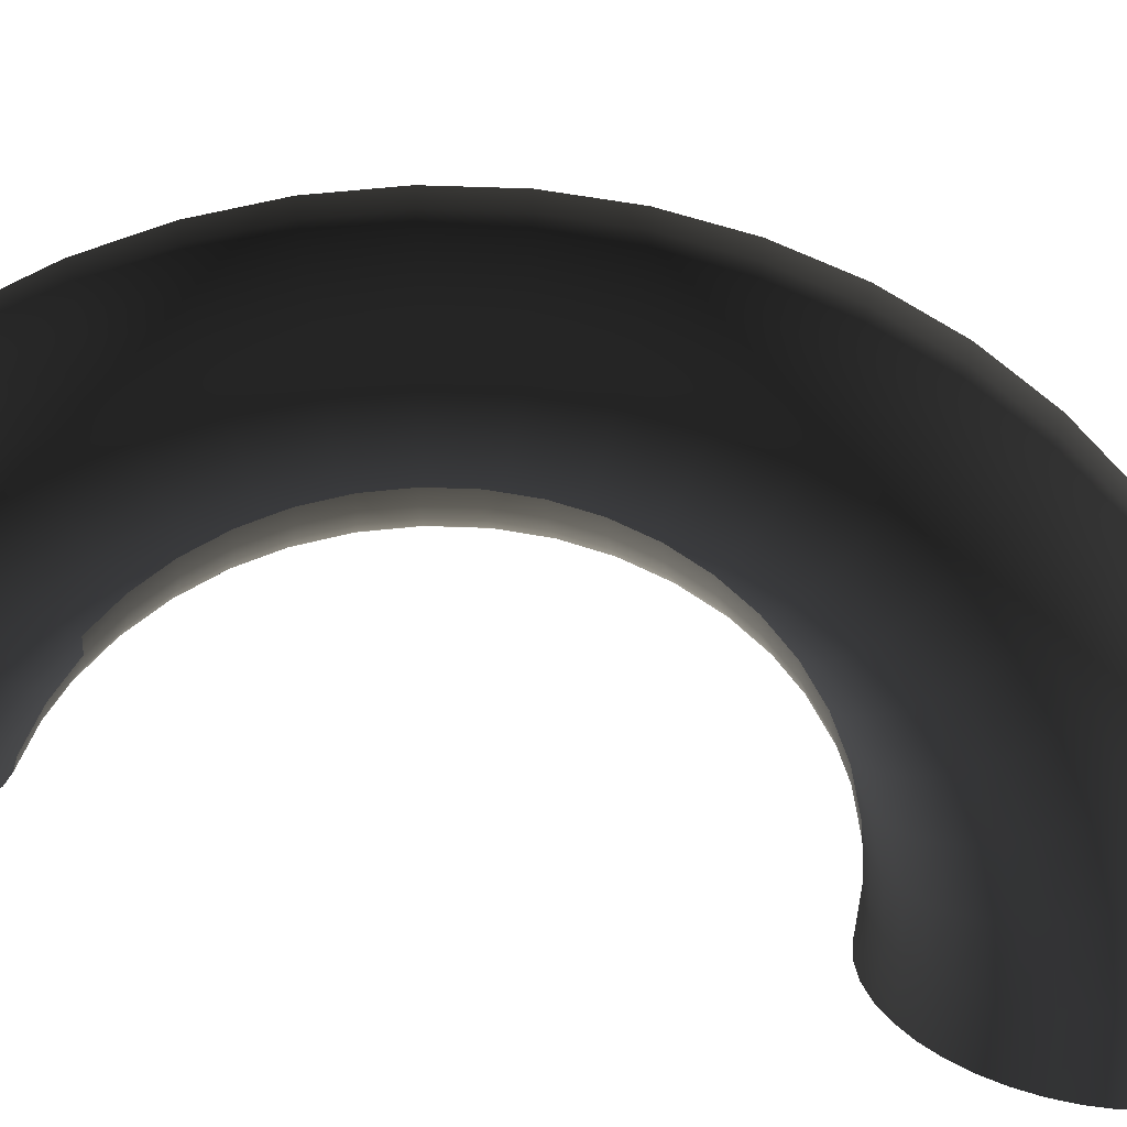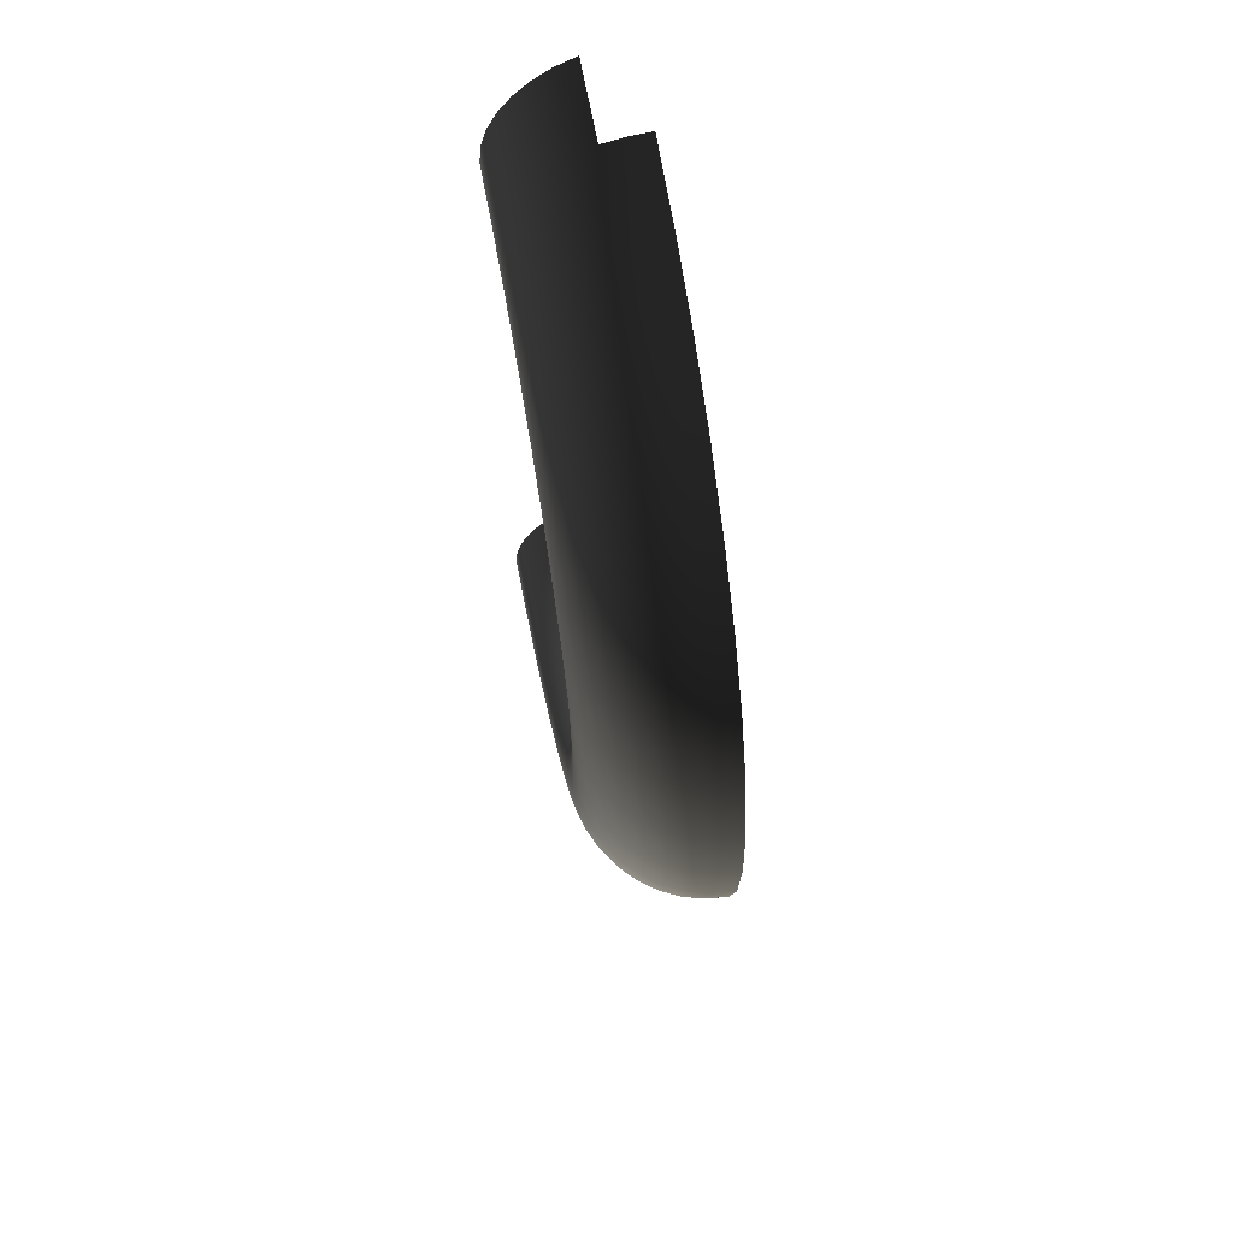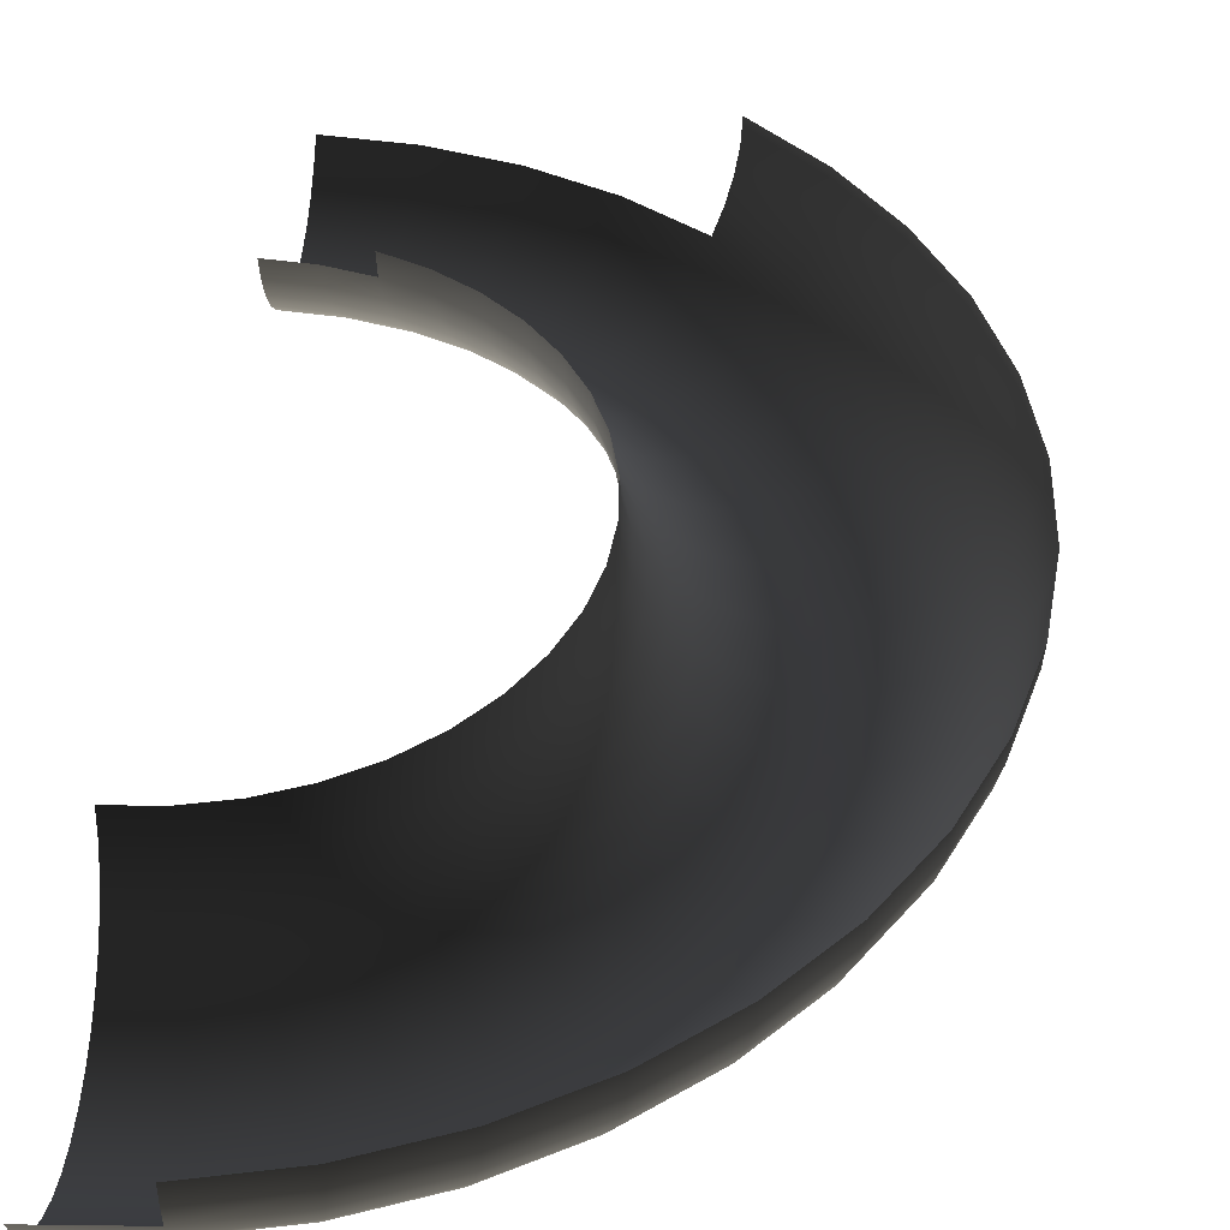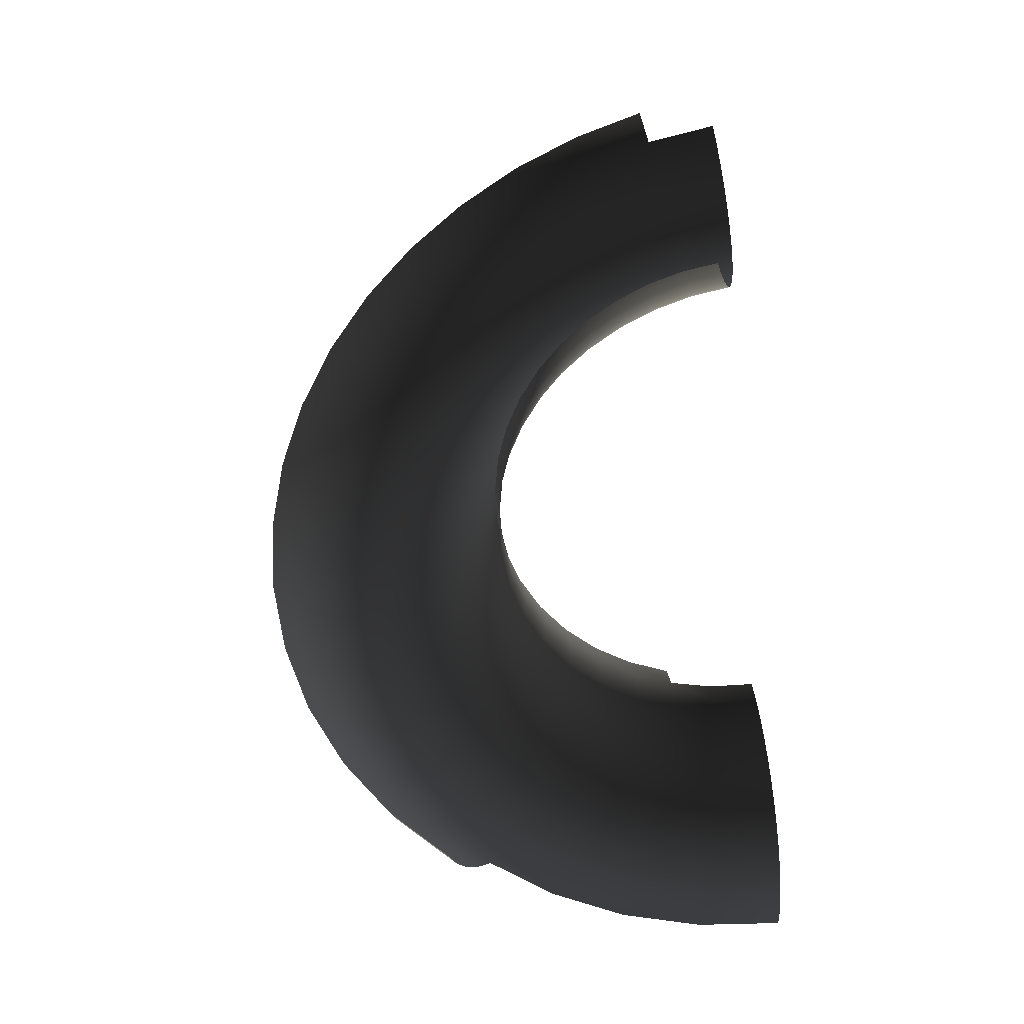
<metadata>
{"format":"obj","ext":"obj","renderer":"f3d","projection":"perspective","resolution":1024,"background":"white","views":[{"elev":54.4,"azim":105.8,"up":"+Z"},{"elev":66.5,"azim":-100.9,"up":"+Y"},{"elev":42.5,"azim":-174.6,"up":"+Z"},{"elev":-32.6,"azim":15.8,"up":"+Y"}]}
</metadata>
<code>
v -0 -112.2 -19.09
v -0 -108.6 -22.75
v -16.98 -107.2 -22.75
v -17.56 -110.9 -19.09
v -0 -104.3 -25.72
v -16.32 -103 -25.72
v -0 -99.64 -27.91
v -15.59 -98.41 -27.91
v -0 -94.64 -29.25
v -14.8 -93.47 -29.25
v -0 -89.48 -29.7
v -14 -88.38 -29.7
v -0 -84.32 -29.25
v -13.19 -83.28 -29.25
v -0 -79.32 -27.91
v -12.41 -78.34 -27.91
v -0 -74.63 -25.72
v -11.67 -73.71 -25.72
v -0 -70.39 -22.75
v -11.01 -69.52 -22.75
v -0 -66.73 -19.09
v -10.44 -65.9 -19.09
v -0 -63.76 -14.85
v -9.974 -62.97 -14.85
v -0 -61.57 -10.16
v -9.632 -60.81 -10.16
v -0 -60.23 -5.158
v -9.422 -59.49 -5.158
v -33.55 -103.3 -22.75
v -34.68 -106.7 -19.09
v -32.24 -99.22 -25.72
v -30.79 -94.76 -27.91
v -29.24 -90.01 -29.25
v -27.65 -85.1 -29.7
v -26.06 -80.19 -29.25
v -24.51 -75.44 -27.91
v -23.06 -70.98 -25.72
v -21.75 -66.94 -22.75
v -20.62 -63.46 -19.09
v -19.7 -60.64 -14.85
v -19.03 -58.56 -10.16
v -18.61 -57.28 -5.158
v -49.29 -96.74 -22.75
v -50.95 -100 -19.09
v -47.37 -92.96 -25.72
v -45.23 -88.78 -27.91
v -42.96 -84.32 -29.25
v -40.62 -79.73 -29.7
v -38.28 -75.13 -29.25
v -36.01 -70.68 -27.91
v -33.88 -66.49 -25.72
v -31.96 -62.72 -22.75
v -30.29 -59.45 -19.09
v -28.94 -56.81 -14.85
v -27.95 -54.86 -10.16
v -27.34 -53.66 -5.158
v -18.47 -56.85 -0
v -27.14 -53.26 -0
v -63.82 -87.84 -22.75
v -65.97 -90.8 -19.09
v -61.32 -84.41 -25.72
v -58.57 -80.61 -27.91
v -55.63 -76.56 -29.25
v -52.59 -72.39 -29.7
v -49.56 -68.22 -29.25
v -46.62 -64.17 -27.91
v -43.87 -60.38 -25.72
v -41.37 -56.94 -22.75
v -39.22 -53.98 -19.09
v -37.48 -51.58 -14.85
v -36.19 -49.81 -10.16
v -35.4 -48.73 -5.158
v -35.14 -48.36 -0
v -70.05 -96.42 -0
v -69.79 -96.06 -5.158
v -83.96 -83.96 -5.158
v -84.27 -84.27 -0
v -69 -94.97 -10.16
v -83.01 -83.01 -10.16
v -67.71 -93.2 -14.85
v -81.46 -81.46 -14.85
v -79.36 -79.36 -19.09
v -76.77 -76.77 -22.75
v -73.77 -73.77 -25.72
v -70.45 -70.45 -27.91
v -66.92 -66.92 -29.25
v -63.27 -63.27 -29.7
v -59.62 -59.62 -29.25
v -56.09 -56.09 -27.91
v -52.77 -52.77 -25.72
v -49.77 -49.77 -22.75
v -47.18 -47.18 -19.09
v -45.08 -45.08 -14.85
v -43.54 -43.54 -10.16
v -42.59 -42.59 -5.158
v -42.27 -42.27 -0
v -96.06 -69.79 -5.158
v -96.42 -70.05 -0
v -94.97 -69 -10.16
v -93.2 -67.71 -14.85
v -90.8 -65.97 -19.09
v -87.84 -63.82 -22.75
v -84.41 -61.32 -25.72
v -80.61 -58.57 -27.91
v -76.56 -55.63 -29.25
v -72.39 -52.59 -29.7
v -68.22 -49.56 -29.25
v -64.17 -46.62 -27.91
v -60.38 -43.87 -25.72
v -56.94 -41.37 -22.75
v -53.98 -39.22 -19.09
v -51.58 -37.48 -14.85
v -49.81 -36.19 -10.16
v -48.73 -35.4 -5.158
v -48.36 -35.14 -0
v -105.8 -53.9 -5.158
v -106.2 -54.11 -0
v -104.6 -53.29 -10.16
v -102.6 -52.3 -14.85
v -100 -50.95 -19.09
v -96.74 -49.29 -22.75
v -92.96 -47.37 -25.72
v -88.78 -45.23 -27.91
v -84.32 -42.96 -29.25
v -79.73 -40.62 -29.7
v -75.13 -38.28 -29.25
v -70.68 -36.01 -27.91
v -66.49 -33.88 -25.72
v -62.72 -31.96 -22.75
v -59.45 -30.29 -19.09
v -56.81 -28.94 -14.85
v -54.86 -27.95 -10.16
v -53.66 -27.34 -5.158
v -53.26 -27.14 -0
v -112.9 -36.69 -5.158
v -113.3 -36.83 -0
v -111.6 -36.28 -10.16
v -109.6 -35.6 -14.85
v -106.7 -34.68 -19.09
v -103.3 -33.55 -22.75
v -99.22 -32.24 -25.72
v -94.76 -30.79 -27.91
v -90.01 -29.24 -29.25
v -85.1 -27.65 -29.7
v -80.19 -26.06 -29.25
v -75.44 -24.51 -27.91
v -70.98 -23.06 -25.72
v -66.94 -21.75 -22.75
v -63.46 -20.62 -19.09
v -60.64 -19.7 -14.85
v -58.56 -19.03 -10.16
v -57.28 -18.61 -5.158
v -56.85 -18.47 -0
v -117.3 -18.57 -5.158
v -117.7 -18.64 -0
v -115.9 -18.36 -10.16
v -113.8 -18.02 -14.85
v -110.9 -17.56 -19.09
v -107.2 -16.98 -22.75
v -103 -16.32 -25.72
v -98.41 -15.59 -27.91
v -93.47 -14.8 -29.25
v -88.38 -14 -29.7
v -83.28 -13.19 -29.25
v -78.34 -12.41 -27.91
v -73.71 -11.67 -25.72
v -69.52 -11.01 -22.75
v -65.9 -10.44 -19.09
v -62.97 -9.974 -14.85
v -60.81 -9.631 -10.16
v -59.49 -9.422 -5.158
v -59.04 -9.351 -0
v -118.7 0.0001 -5.158
v -119.2 0.0001 -0
v -117.4 0.0001 -10.16
v -115.2 0.0001 -14.85
v -112.2 0.0001 -19.09
v -108.6 0.0001 -22.75
v -104.3 0.0001 -25.72
v -99.64 0.0001 -27.91
v -94.64 0.0001 -29.25
v -89.48 0.0001 -29.7
v -84.32 0.0001 -29.25
v -79.32 0.0001 -27.91
v -74.63 0.0001 -25.72
v -70.39 0.0001 -22.75
v -66.73 0.0001 -19.09
v -63.76 0.0001 -14.85
v -61.57 0 -10.16
v -60.23 0 -5.158
v -59.78 0 -0
v -117.3 18.57 -5.158
v -117.7 18.64 -0
v -115.9 18.36 -10.16
v -113.8 18.02 -14.85
v -110.9 17.56 -19.09
v -107.2 16.98 -22.75
v -103 16.32 -25.72
v -98.41 15.59 -27.91
v -93.47 14.8 -29.25
v -88.38 14 -29.7
v -83.28 13.19 -29.25
v -78.34 12.41 -27.91
v -73.71 11.67 -25.72
v -69.52 11.01 -22.75
v -65.9 10.44 -19.09
v -62.97 9.974 -14.85
v -60.81 9.632 -10.16
v -59.49 9.422 -5.158
v -59.04 9.351 -0
v -112.9 36.69 -5.158
v -113.3 36.83 -0
v -111.6 36.28 -10.16
v -109.6 35.6 -14.85
v -106.7 34.68 -19.09
v -103.3 33.55 -22.75
v -99.22 32.24 -25.72
v -94.76 30.79 -27.91
v -90.01 29.24 -29.25
v -85.1 27.65 -29.7
v -80.19 26.06 -29.25
v -75.44 24.51 -27.91
v -70.98 23.06 -25.72
v -66.94 21.75 -22.75
v -63.46 20.62 -19.09
v -60.64 19.7 -14.85
v -58.56 19.03 -10.16
v -57.28 18.61 -5.158
v -56.85 18.47 -0
v -105.8 53.9 -5.158
v -106.2 54.11 -0
v -104.6 53.29 -10.16
v -102.6 52.3 -14.85
v -100 50.95 -19.09
v -96.74 49.29 -22.75
v -92.96 47.37 -25.72
v -88.78 45.23 -27.91
v -84.32 42.96 -29.25
v -79.73 40.62 -29.7
v -75.13 38.28 -29.25
v -70.68 36.01 -27.91
v -66.49 33.88 -25.72
v -62.72 31.96 -22.75
v -59.45 30.29 -19.09
v -56.81 28.95 -14.85
v -54.86 27.95 -10.16
v -53.66 27.34 -5.158
v -53.26 27.14 -0
v -96.06 69.79 -5.158
v -96.42 70.05 -0
v -94.97 69 -10.16
v -93.2 67.71 -14.85
v -90.8 65.97 -19.09
v -87.84 63.82 -22.75
v -84.41 61.32 -25.72
v -80.61 58.57 -27.91
v -76.56 55.63 -29.25
v -72.39 52.59 -29.7
v -68.22 49.56 -29.25
v -64.17 46.62 -27.91
v -60.38 43.87 -25.72
v -56.94 41.37 -22.75
v -53.98 39.22 -19.09
v -51.58 37.48 -14.85
v -49.81 36.19 -10.16
v -48.73 35.4 -5.158
v -48.36 35.14 -0
v -83.96 83.96 -5.158
v -84.27 84.27 -0
v -83.01 83.01 -10.16
v -81.46 81.46 -14.85
v -79.36 79.36 -19.09
v -76.77 76.77 -22.75
v -73.77 73.77 -25.72
v -70.45 70.46 -27.91
v -66.92 66.92 -29.25
v -63.27 63.27 -29.7
v -59.62 59.62 -29.25
v -56.09 56.09 -27.91
v -52.77 52.77 -25.72
v -49.77 49.77 -22.75
v -47.18 47.18 -19.09
v -45.08 45.08 -14.85
v -43.54 43.54 -10.16
v -42.59 42.59 -5.158
v -42.27 42.27 -0
v -69.79 96.06 -5.158
v -70.05 96.42 -0
v -69 94.97 -10.16
v -67.71 93.2 -14.85
v -65.97 90.8 -19.09
v -63.82 87.84 -22.75
v -61.32 84.41 -25.72
v -58.57 80.61 -27.91
v -55.63 76.56 -29.25
v -52.59 72.39 -29.7
v -49.56 68.22 -29.25
v -46.62 64.17 -27.91
v -43.87 60.38 -25.72
v -41.37 56.94 -22.75
v -39.22 53.98 -19.09
v -37.48 51.58 -14.85
v -36.19 49.81 -10.16
v -35.4 48.73 -5.158
v -35.14 48.36 -0
v -53.9 105.8 -5.158
v -54.11 106.2 -0
v -53.29 104.6 -10.16
v -52.3 102.6 -14.85
v -50.95 100 -19.09
v -49.29 96.74 -22.75
v -47.37 92.96 -25.72
v -45.23 88.78 -27.91
v -42.96 84.32 -29.25
v -40.62 79.73 -29.7
v -38.28 75.13 -29.25
v -36.01 70.68 -27.91
v -33.88 66.49 -25.72
v -31.96 62.72 -22.75
v -30.29 59.45 -19.09
v -28.94 56.81 -14.85
v -27.95 54.86 -10.16
v -27.34 53.66 -5.158
v -27.14 53.26 -0
v -36.69 112.9 -5.158
v -36.83 113.3 -0
v -36.28 111.6 -10.16
v -35.6 109.6 -14.85
v -34.68 106.7 -19.09
v -33.55 103.3 -22.75
v -32.24 99.22 -25.72
v -30.79 94.76 -27.91
v -29.24 90.01 -29.25
v -27.65 85.1 -29.7
v -26.06 80.19 -29.25
v -24.51 75.44 -27.91
v -23.06 70.98 -25.72
v -21.75 66.94 -22.75
v -20.62 63.46 -19.09
v -19.7 60.64 -14.85
v -19.03 58.56 -10.16
v -18.61 57.28 -5.158
v -18.47 56.85 -0
v -18.57 117.3 -5.158
v -18.64 117.7 -0
v -18.36 115.9 -10.16
v -18.02 113.8 -14.85
v -17.56 110.9 -19.09
v -16.98 107.2 -22.75
v -16.32 103 -25.72
v -15.59 98.41 -27.91
v -14.8 93.47 -29.25
v -14 88.38 -29.7
v -13.19 83.28 -29.25
v -12.41 78.34 -27.91
v -11.67 73.71 -25.72
v -11.01 69.52 -22.75
v -10.44 65.9 -19.09
v -9.974 62.97 -14.85
v -9.631 60.81 -10.16
v -9.422 59.49 -5.158
v -9.351 59.04 -0
v -0 115.2 -14.85
v -0 117.4 -10.16
v -0 112.2 -19.09
v -0 108.6 -22.75
v -0 104.3 -25.72
v -0 99.64 -27.91
v -0 94.64 -29.25
v -0 89.48 -29.7
v -0 84.32 -29.25
v -0 79.32 -27.91
v -0 74.63 -25.72
v -0 70.39 -22.75
v -0 66.73 -19.09
v -0 63.76 -14.85
v -0 61.57 -10.16
v -0 60.23 -5.158
v -0 59.78 -0
g Torus002
f 1 2 3 4
f 2 5 6 3
f 5 7 8 6
f 7 9 10 8
f 9 11 12 10
f 11 13 14 12
f 13 15 16 14
f 15 17 18 16
f 17 19 20 18
f 19 21 22 20
f 21 23 24 22
f 23 25 26 24
f 25 27 28 26
f 4 3 29 30
f 3 6 31 29
f 6 8 32 31
f 8 10 33 32
f 10 12 34 33
f 12 14 35 34
f 14 16 36 35
f 16 18 37 36
f 18 20 38 37
f 20 22 39 38
f 22 24 40 39
f 24 26 41 40
f 26 28 42 41
f 30 29 43 44
f 29 31 45 43
f 31 32 46 45
f 32 33 47 46
f 33 34 48 47
f 34 35 49 48
f 35 36 50 49
f 36 37 51 50
f 37 38 52 51
f 38 39 53 52
f 39 40 54 53
f 40 41 55 54
f 41 42 56 55
f 42 57 58 56
f 44 43 59 60
f 43 45 61 59
f 45 46 62 61
f 46 47 63 62
f 47 48 64 63
f 48 49 65 64
f 49 50 66 65
f 50 51 67 66
f 51 52 68 67
f 52 53 69 68
f 53 54 70 69
f 54 55 71 70
f 55 56 72 71
f 56 58 73 72
f 74 75 76 77
f 75 78 79 76
f 78 80 81 79
f 80 60 82 81
f 60 59 83 82
f 59 61 84 83
f 61 62 85 84
f 62 63 86 85
f 63 64 87 86
f 64 65 88 87
f 65 66 89 88
f 66 67 90 89
f 67 68 91 90
f 68 69 92 91
f 69 70 93 92
f 70 71 94 93
f 71 72 95 94
f 72 73 96 95
f 77 76 97 98
f 76 79 99 97
f 79 81 100 99
f 81 82 101 100
f 82 83 102 101
f 83 84 103 102
f 84 85 104 103
f 85 86 105 104
f 86 87 106 105
f 87 88 107 106
f 88 89 108 107
f 89 90 109 108
f 90 91 110 109
f 91 92 111 110
f 92 93 112 111
f 93 94 113 112
f 94 95 114 113
f 95 96 115 114
f 98 97 116 117
f 97 99 118 116
f 99 100 119 118
f 100 101 120 119
f 101 102 121 120
f 102 103 122 121
f 103 104 123 122
f 104 105 124 123
f 105 106 125 124
f 106 107 126 125
f 107 108 127 126
f 108 109 128 127
f 109 110 129 128
f 110 111 130 129
f 111 112 131 130
f 112 113 132 131
f 113 114 133 132
f 114 115 134 133
f 117 116 135 136
f 116 118 137 135
f 118 119 138 137
f 119 120 139 138
f 120 121 140 139
f 121 122 141 140
f 122 123 142 141
f 123 124 143 142
f 124 125 144 143
f 125 126 145 144
f 126 127 146 145
f 127 128 147 146
f 128 129 148 147
f 129 130 149 148
f 130 131 150 149
f 131 132 151 150
f 132 133 152 151
f 133 134 153 152
f 136 135 154 155
f 135 137 156 154
f 137 138 157 156
f 138 139 158 157
f 139 140 159 158
f 140 141 160 159
f 141 142 161 160
f 142 143 162 161
f 143 144 163 162
f 144 145 164 163
f 145 146 165 164
f 146 147 166 165
f 147 148 167 166
f 148 149 168 167
f 149 150 169 168
f 150 151 170 169
f 151 152 171 170
f 152 153 172 171
f 155 154 173 174
f 154 156 175 173
f 156 157 176 175
f 157 158 177 176
f 158 159 178 177
f 159 160 179 178
f 160 161 180 179
f 161 162 181 180
f 162 163 182 181
f 163 164 183 182
f 164 165 184 183
f 165 166 185 184
f 166 167 186 185
f 167 168 187 186
f 168 169 188 187
f 169 170 189 188
f 170 171 190 189
f 171 172 191 190
f 174 173 192 193
f 173 175 194 192
f 175 176 195 194
f 176 177 196 195
f 177 178 197 196
f 178 179 198 197
f 179 180 199 198
f 180 181 200 199
f 181 182 201 200
f 182 183 202 201
f 183 184 203 202
f 184 185 204 203
f 185 186 205 204
f 186 187 206 205
f 187 188 207 206
f 188 189 208 207
f 189 190 209 208
f 190 191 210 209
f 193 192 211 212
f 192 194 213 211
f 194 195 214 213
f 195 196 215 214
f 196 197 216 215
f 197 198 217 216
f 198 199 218 217
f 199 200 219 218
f 200 201 220 219
f 201 202 221 220
f 202 203 222 221
f 203 204 223 222
f 204 205 224 223
f 205 206 225 224
f 206 207 226 225
f 207 208 227 226
f 208 209 228 227
f 209 210 229 228
f 212 211 230 231
f 211 213 232 230
f 213 214 233 232
f 214 215 234 233
f 215 216 235 234
f 216 217 236 235
f 217 218 237 236
f 218 219 238 237
f 219 220 239 238
f 220 221 240 239
f 221 222 241 240
f 222 223 242 241
f 223 224 243 242
f 224 225 244 243
f 225 226 245 244
f 226 227 246 245
f 227 228 247 246
f 228 229 248 247
f 231 230 249 250
f 230 232 251 249
f 232 233 252 251
f 233 234 253 252
f 234 235 254 253
f 235 236 255 254
f 236 237 256 255
f 237 238 257 256
f 238 239 258 257
f 239 240 259 258
f 240 241 260 259
f 241 242 261 260
f 242 243 262 261
f 243 244 263 262
f 244 245 264 263
f 245 246 265 264
f 246 247 266 265
f 247 248 267 266
f 250 249 268 269
f 249 251 270 268
f 251 252 271 270
f 252 253 272 271
f 253 254 273 272
f 254 255 274 273
f 255 256 275 274
f 256 257 276 275
f 257 258 277 276
f 258 259 278 277
f 259 260 279 278
f 260 261 280 279
f 261 262 281 280
f 262 263 282 281
f 263 264 283 282
f 264 265 284 283
f 265 266 285 284
f 266 267 286 285
f 269 268 287 288
f 268 270 289 287
f 270 271 290 289
f 271 272 291 290
f 272 273 292 291
f 273 274 293 292
f 274 275 294 293
f 275 276 295 294
f 276 277 296 295
f 277 278 297 296
f 278 279 298 297
f 279 280 299 298
f 280 281 300 299
f 281 282 301 300
f 282 283 302 301
f 283 284 303 302
f 284 285 304 303
f 285 286 305 304
f 288 287 306 307
f 287 289 308 306
f 289 290 309 308
f 290 291 310 309
f 291 292 311 310
f 292 293 312 311
f 293 294 313 312
f 294 295 314 313
f 295 296 315 314
f 296 297 316 315
f 297 298 317 316
f 298 299 318 317
f 299 300 319 318
f 300 301 320 319
f 301 302 321 320
f 302 303 322 321
f 303 304 323 322
f 304 305 324 323
f 307 306 325 326
f 306 308 327 325
f 308 309 328 327
f 309 310 329 328
f 310 311 330 329
f 311 312 331 330
f 312 313 332 331
f 313 314 333 332
f 314 315 334 333
f 315 316 335 334
f 316 317 336 335
f 317 318 337 336
f 318 319 338 337
f 319 320 339 338
f 320 321 340 339
f 321 322 341 340
f 322 323 342 341
f 323 324 343 342
f 326 325 344 345
f 325 327 346 344
f 327 328 347 346
f 328 329 348 347
f 329 330 349 348
f 330 331 350 349
f 331 332 351 350
f 332 333 352 351
f 333 334 353 352
f 334 335 354 353
f 335 336 355 354
f 336 337 356 355
f 337 338 357 356
f 338 339 358 357
f 339 340 359 358
f 340 341 360 359
f 341 342 361 360
f 342 343 362 361
f 346 347 363 364
f 347 348 365 363
f 348 349 366 365
f 349 350 367 366
f 350 351 368 367
f 351 352 369 368
f 352 353 370 369
f 353 354 371 370
f 354 355 372 371
f 355 356 373 372
f 356 357 374 373
f 357 358 375 374
f 358 359 376 375
f 359 360 377 376
f 360 361 378 377
f 361 362 379 378

</code>
